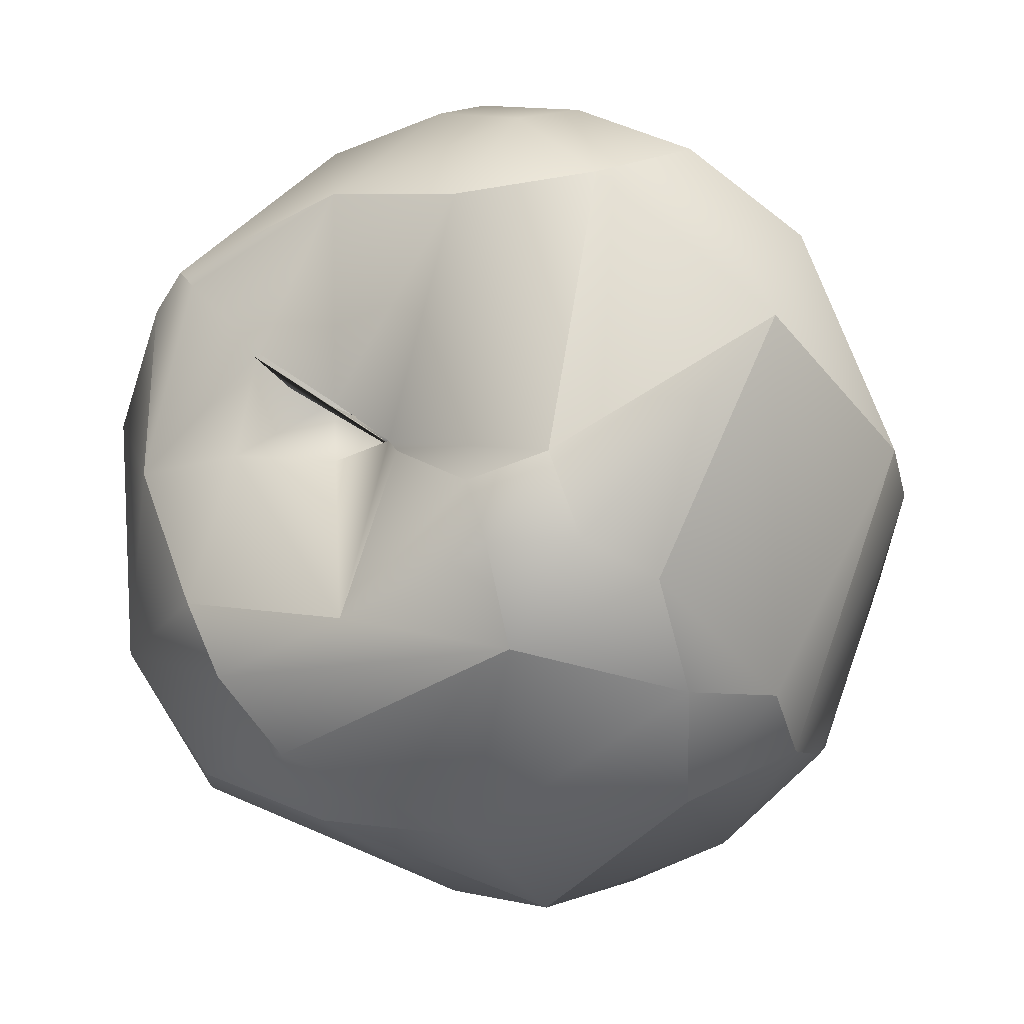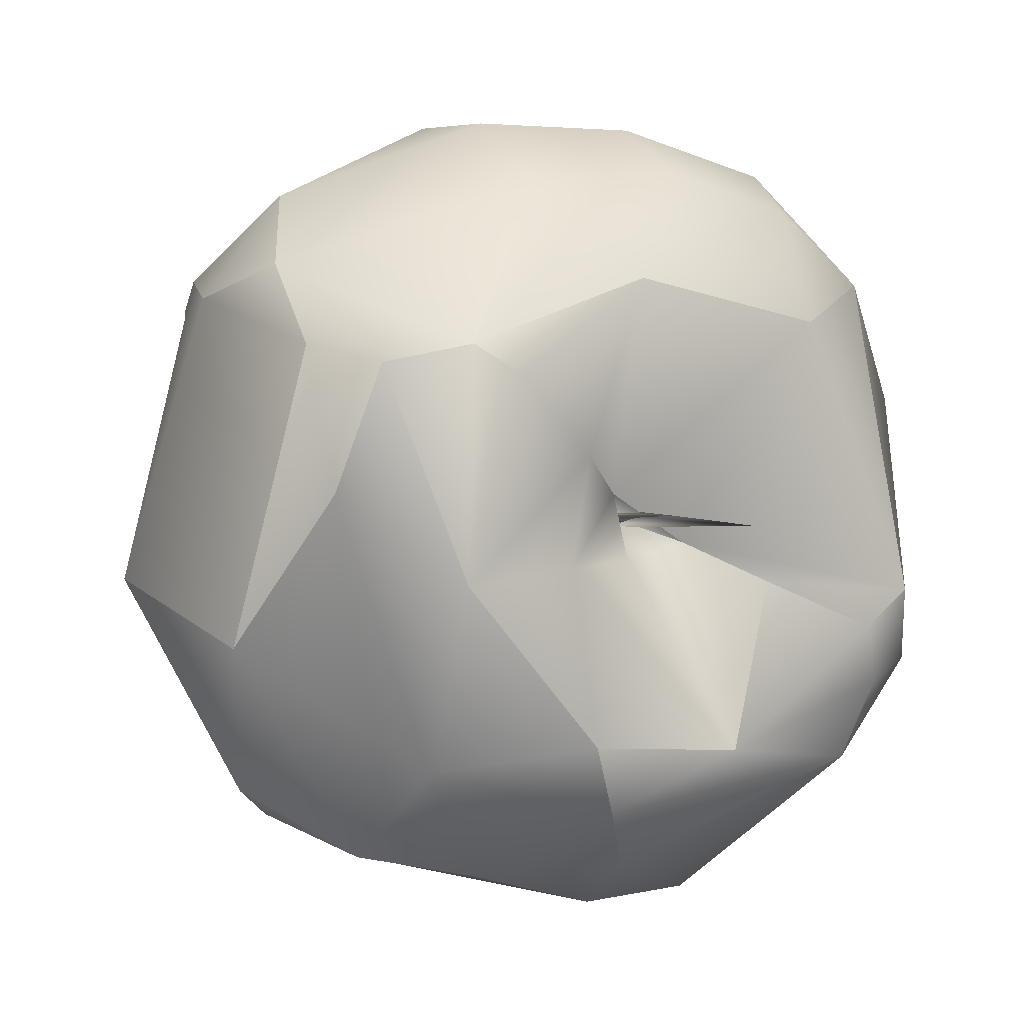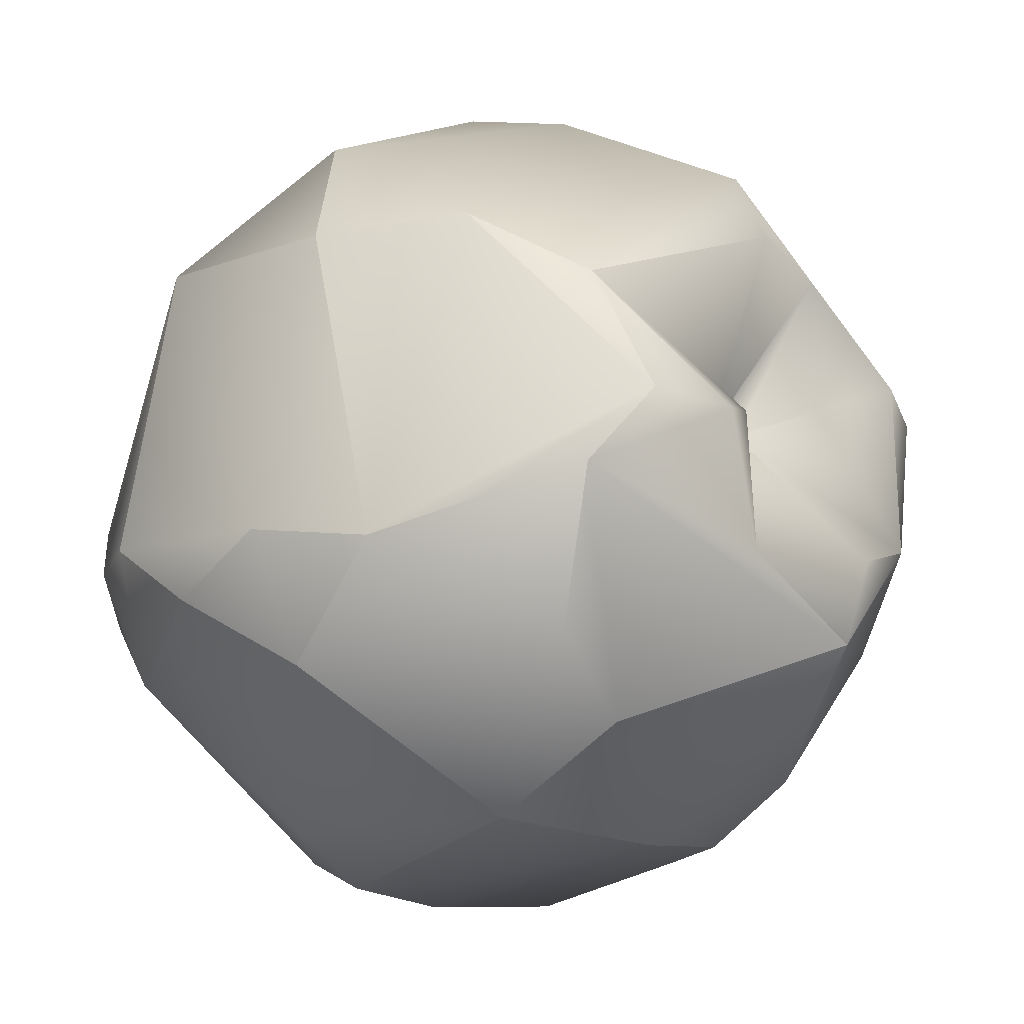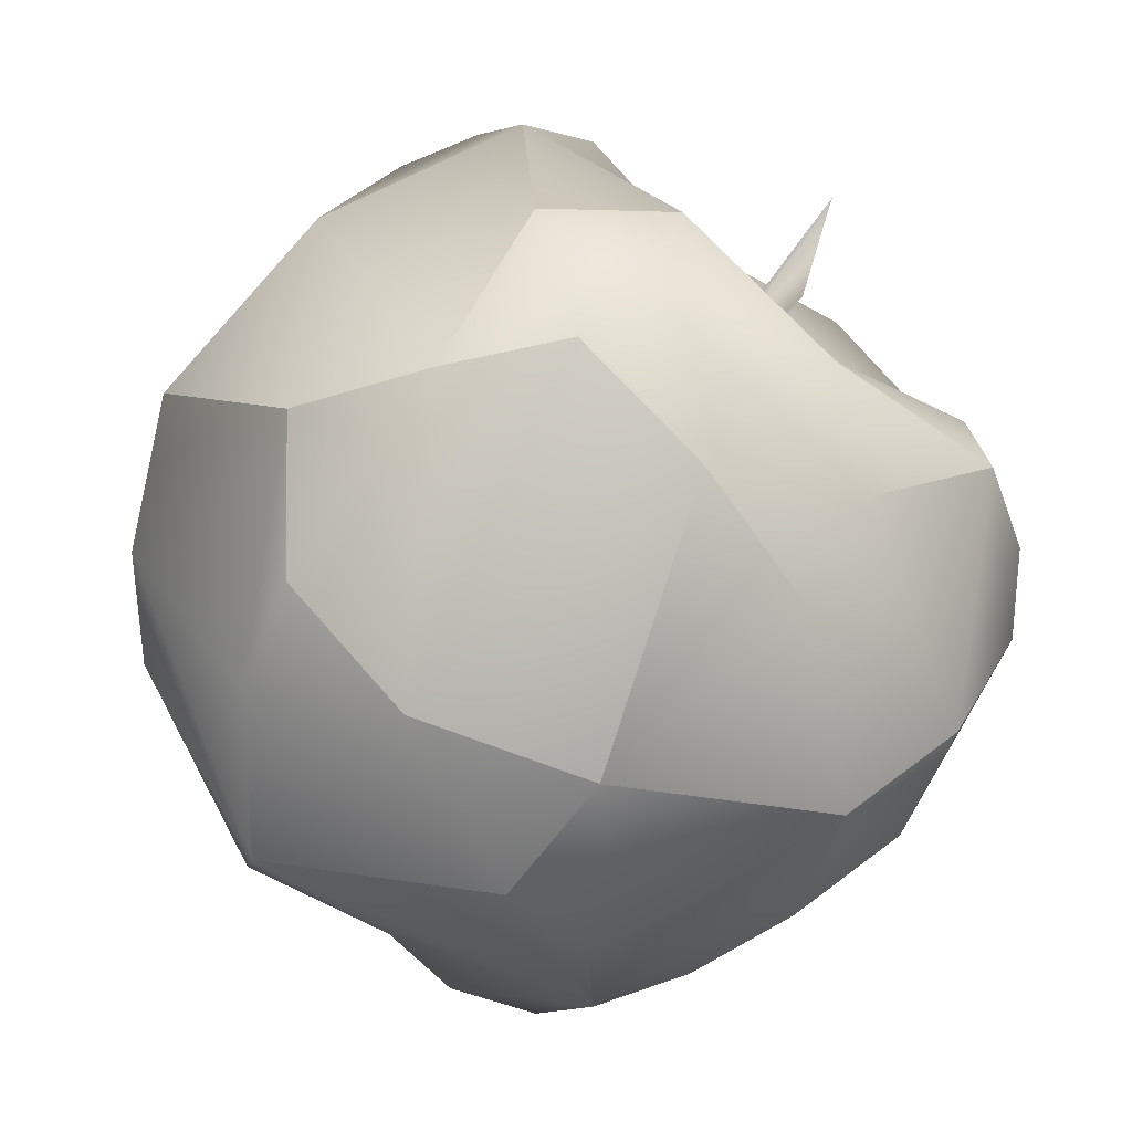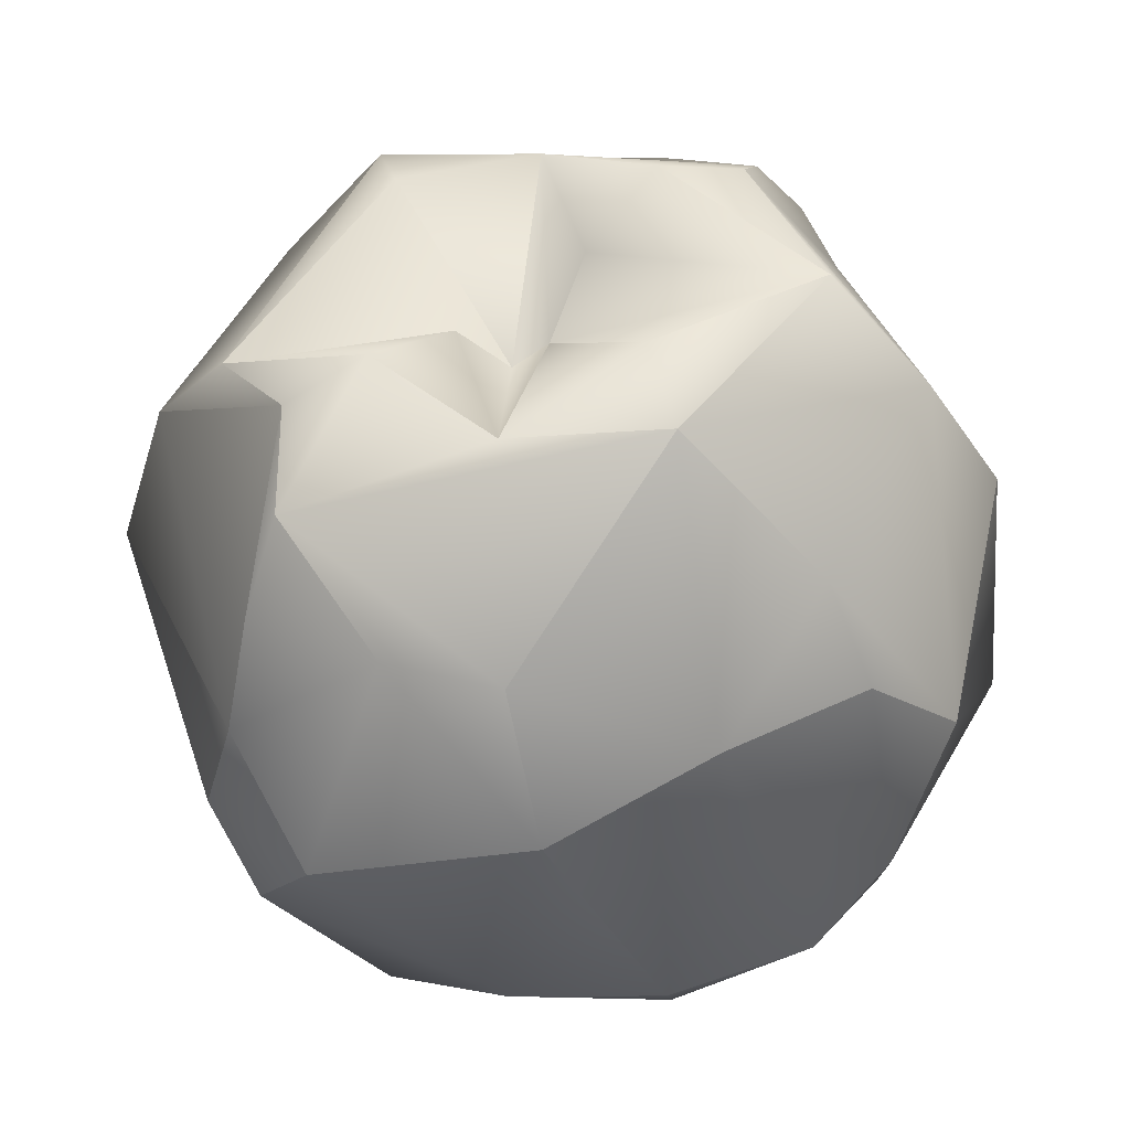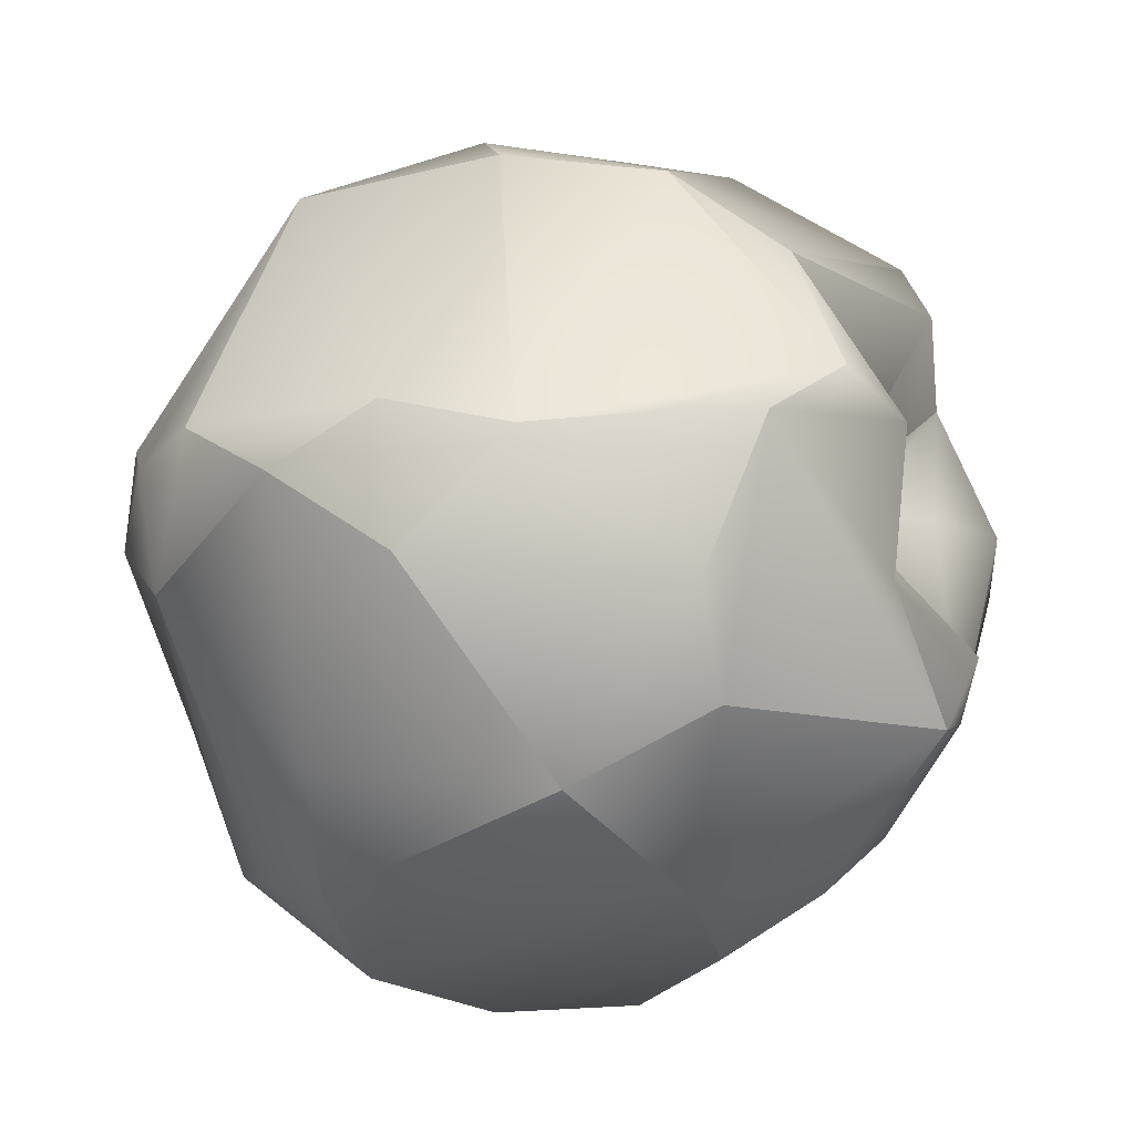
<metadata>
{"format":"obj","ext":"obj","renderer":"f3d","projection":"perspective","resolution":1024,"background":"white","views":[{"elev":76.4,"azim":177.5,"up":"+Y"},{"elev":14.0,"azim":113.5,"up":"+Z"},{"elev":-44.2,"azim":-87.5,"up":"+Z"},{"elev":6.8,"azim":-14.5,"up":"+Y"},{"elev":-55.0,"azim":-28.7,"up":"+Z"},{"elev":-61.3,"azim":-105.9,"up":"+Z"}]}
</metadata>
<code>
g default
v 0.0819 0.1003 1.865
v 0.09845 0.08456 1.884
v 0.07379 0.101 1.887
v 0.2644 0.362 1.935
v 0.2308 0.2444 1.928
v -0.5696 -0.05458 1.83
v -0.3855 0.06887 1.473
v 0.09545 0.1078 1.883
v -0.4373 -0.3643 1.614
v -0.3665 0.3378 1.967
v -0.08044 0.4517 1.779
v -0.1131 0.4418 1.677
v -0.2028 0.4029 1.633
v -0.2364 0.3089 1.514
v -0.02565 0.3895 1.56
v -0.2379 0.1621 1.403
v -0.3059 -0.1576 1.386
v 0.2118 0.1286 1.404
v 0.2568 0.1917 1.478
v 0.3629 0.03842 1.48
v -0.1847 -0.2169 1.346
v -0.1348 -0.5041 1.5
v 0.3752 -0.1158 1.485
v 0.4622 0.02667 1.644
v 0.4841 -0.0818 1.98
v 0.3593 -0.2903 1.542
v 0.1746 -0.5608 1.748
v 0.1478 -0.4611 2.155
v -0.2356 -0.4907 1.815
v -0.1993 -0.5936 1.887
v 0.4876 -0.2212 1.776
v 0.4195 -0.1507 2.141
v -0.105 -0.4802 2.187
v 0.1818 0.1481 1.935
v 0.3216 -0.2432 2.217
v 0.177 0.039 2.315
v 0.1656 -0.3199 2.278
v -0.2104 -0.3984 2.231
v -0.4486 -0.4233 1.911
v -0.02554 0.08035 2.36
v 0.0311 0.1615 2.318
v -0.06683 0.2775 2.26
v -0.1462 0.2138 2.294
v -0.4583 -0.3922 2.015
v -0.29 0.1815 2.246
v -0.1587 0.3485 2.158
v -0.4316 0.1326 2.139
v 0.1118 0.2135 1.864
v 0.3659 0.1028 2.115
v 0.3102 0.1457 1.871
v 0.1737 0.3103 1.621
v 0.01583 0.4317 1.753
v -0.4306 -0.06719 1.486
v -0.3503 0.2124 1.522
v 0.03419 0.1901 1.37
v -0.4558 -0.1918 1.515
v 0.2035 -0.3412 1.45
v 0.09292 -0.4319 1.466
v 0.3305 0.208 1.575
v 0.05925 -0.2532 1.347
v 0.01393 -0.6098 1.792
v 0.3353 -0.4663 1.797
v 0.437 0.06709 1.872
v 0.04274 -0.5381 2.094
v 0.2759 -0.373 2.159
v 0.432 -0.04485 2.13
v 0.08694 -0.07347 2.373
v -0.05598 -0.5891 2.026
v -0.1331 -0.2582 2.339
v -0.4411 -0.05107 2.179
v -0.4808 -0.1734 2.114
v -0.3305 -0.1866 2.27
v -0.2232 -0.3814 1.785
v 0.1733 0.1807 2.205
v -0.2526 -0.3461 1.759
v -0.5478 -0.2025 1.742
v -0.5309 0.1338 1.845
v 0.1813 0.167 1.852
v 0.2774 0.1547 2.004
v 0.09795 0.3225 1.821
v -0.2887 -0.3907 1.52
v -0.188 -0.5346 1.59
v -0.2958 -0.4933 1.997
v -0.3452 -0.3882 1.703
v -0.004227 0.4359 1.676
v -0.4934 -0.2729 1.596
v -0.06242 -0.0743 1.303
v 0.367 0.2029 1.67
v 0.3874 0.05238 2.151
v -0.09976 -0.6234 1.919
v 0.01618 0.3444 2.138
g trn_Apple1
f 1 4 2
f 86 76 6
f 7 86 6
f 76 9 84
f 56 81 9
f 81 56 22
f 12 85 15
f 55 16 14
f 55 87 16
f 7 54 16
f 48 51 80
f 8 78 48
f 81 82 73
f 60 57 58
f 60 22 21
f 61 22 27
f 4 1 5
f 5 1 3
f 82 61 73
f 59 88 24
f 24 63 25
f 31 26 23
f 31 62 26
f 90 61 27
f 28 90 27
f 8 34 78
f 61 30 29
f 28 65 37
f 68 83 30
f 83 68 44
f 67 37 35
f 67 69 37
f 72 70 71
f 72 44 38
f 8 48 34
f 83 39 75
f 74 42 41
f 76 44 6
f 39 76 75
f 42 91 46
f 10 47 45
f 10 77 47
f 11 46 91
f 74 89 49
f 63 88 50
f 88 59 51
f 51 59 15
f 51 52 80
f 52 11 80
f 5 3 2
f 2 4 5
f 54 7 77
f 6 77 7
f 7 53 86
f 86 53 56
f 86 9 76
f 76 84 75
f 54 77 10
f 46 11 10
f 13 10 12
f 10 11 12
f 11 85 12
f 54 13 14
f 10 13 54
f 14 13 15
f 15 13 12
f 9 81 84
f 9 86 56
f 14 16 54
f 15 55 14
f 16 17 7
f 7 17 53
f 17 56 53
f 21 17 87
f 87 17 16
f 22 56 21
f 21 56 17
f 50 51 78
f 51 48 78
f 22 82 81
f 55 18 87
f 60 87 18
f 15 19 55
f 55 19 18
f 15 59 19
f 18 19 20
f 20 19 59
f 57 60 23
f 23 60 20
f 18 20 60
f 21 87 60
f 22 60 58
f 57 26 58
f 58 26 27
f 27 22 58
f 27 26 62
f 23 20 24
f 24 20 59
f 82 22 61
f 23 26 57
f 24 88 63
f 25 31 24
f 24 31 23
f 65 28 62
f 27 62 28
f 28 64 90
f 90 64 68
f 78 34 50
f 50 34 79
f 90 30 61
f 61 29 73
f 65 62 31
f 63 66 25
f 31 25 32
f 32 25 66
f 65 32 35
f 31 32 65
f 37 33 28
f 28 33 64
f 33 68 64
f 38 33 69
f 69 33 37
f 44 68 38
f 38 68 33
f 35 32 89
f 89 32 66
f 30 83 29
f 30 90 68
f 35 37 65
f 67 35 36
f 36 35 89
f 38 69 72
f 44 72 71
f 44 39 83
f 67 40 69
f 72 69 40
f 41 40 36
f 36 40 67
f 89 74 36
f 36 74 41
f 40 41 43
f 43 41 42
f 74 91 42
f 70 72 45
f 45 72 43
f 40 43 72
f 70 47 71
f 71 47 6
f 6 44 71
f 6 47 77
f 45 43 46
f 46 43 42
f 39 44 76
f 45 47 70
f 46 10 45
f 80 11 48
f 48 11 91
f 48 91 34
f 34 91 74
f 34 74 79
f 79 74 49
f 49 63 79
f 79 63 50
f 66 63 89
f 63 49 89
f 52 51 85
f 85 51 15
f 88 51 50
f 52 85 11
f 75 73 83
f 83 73 29
f 73 75 81
f 81 75 84

</code>
